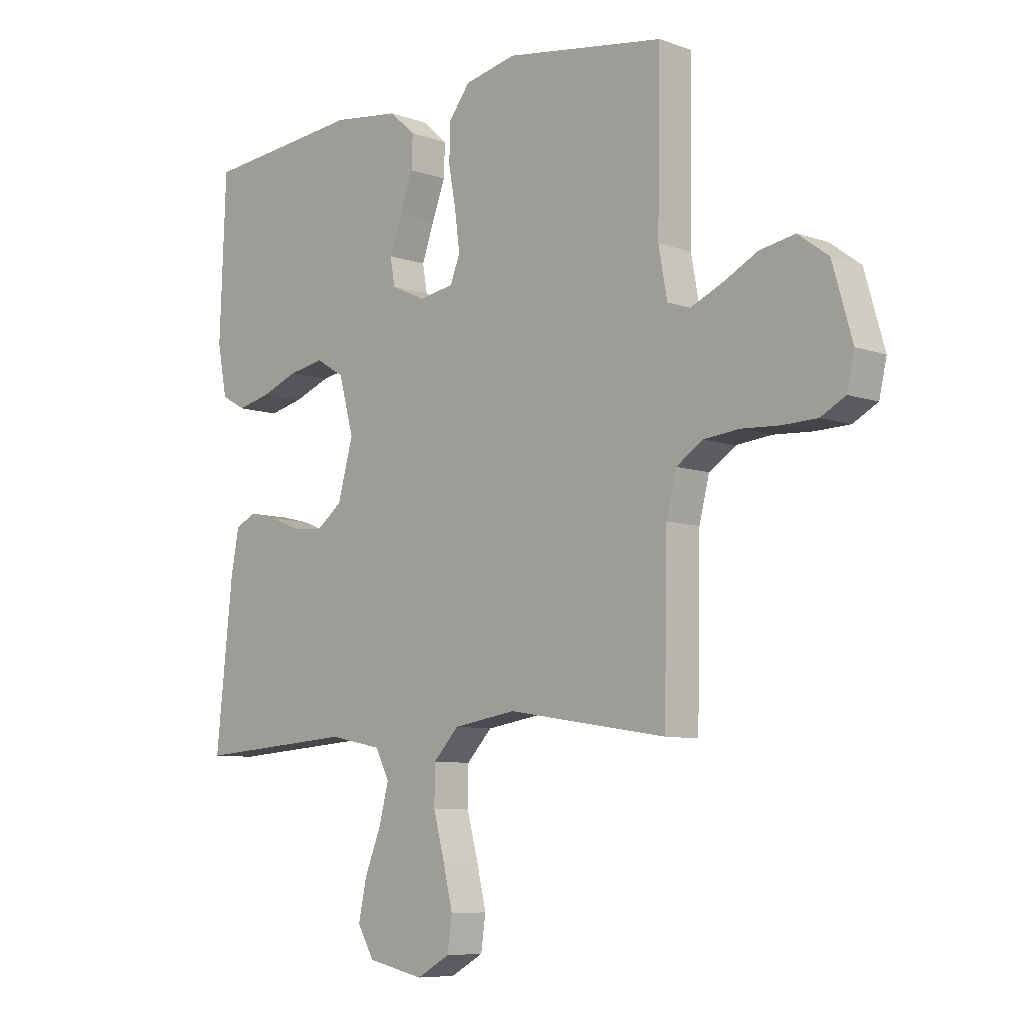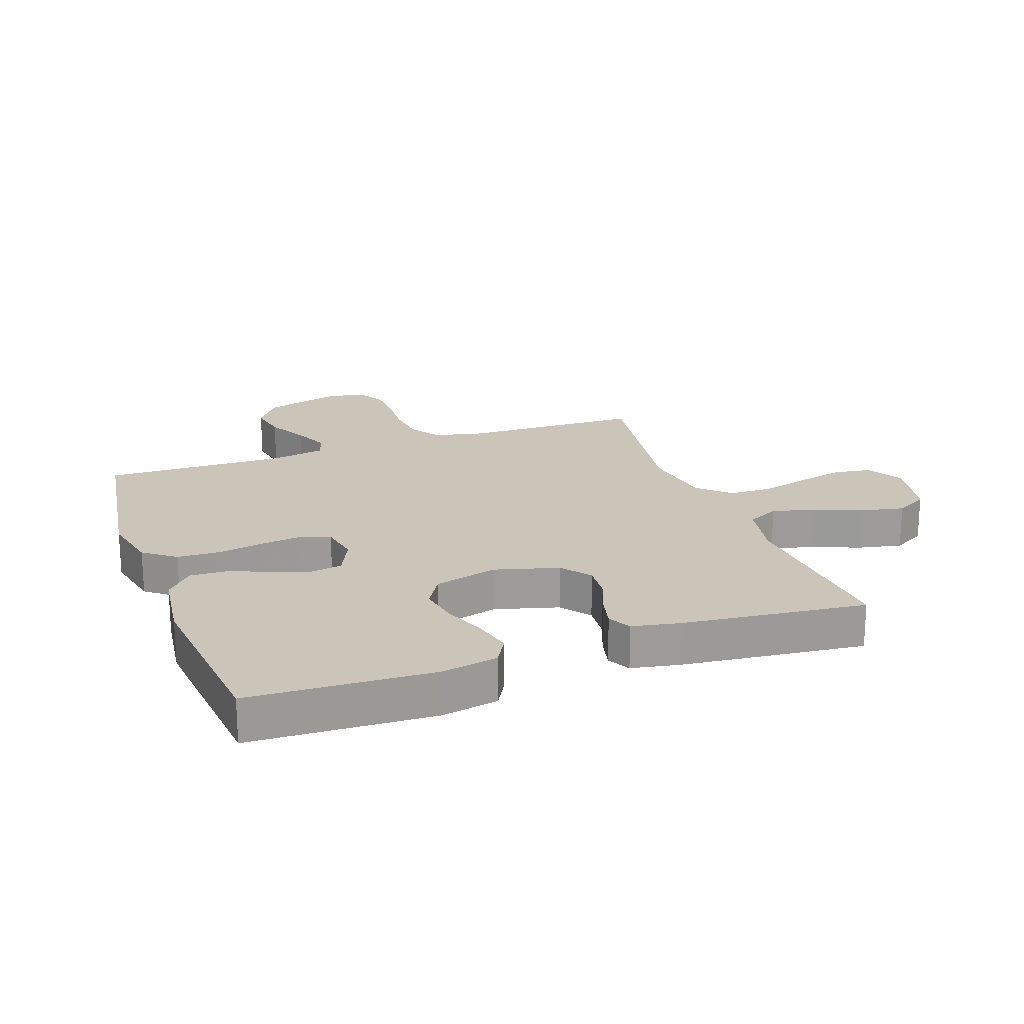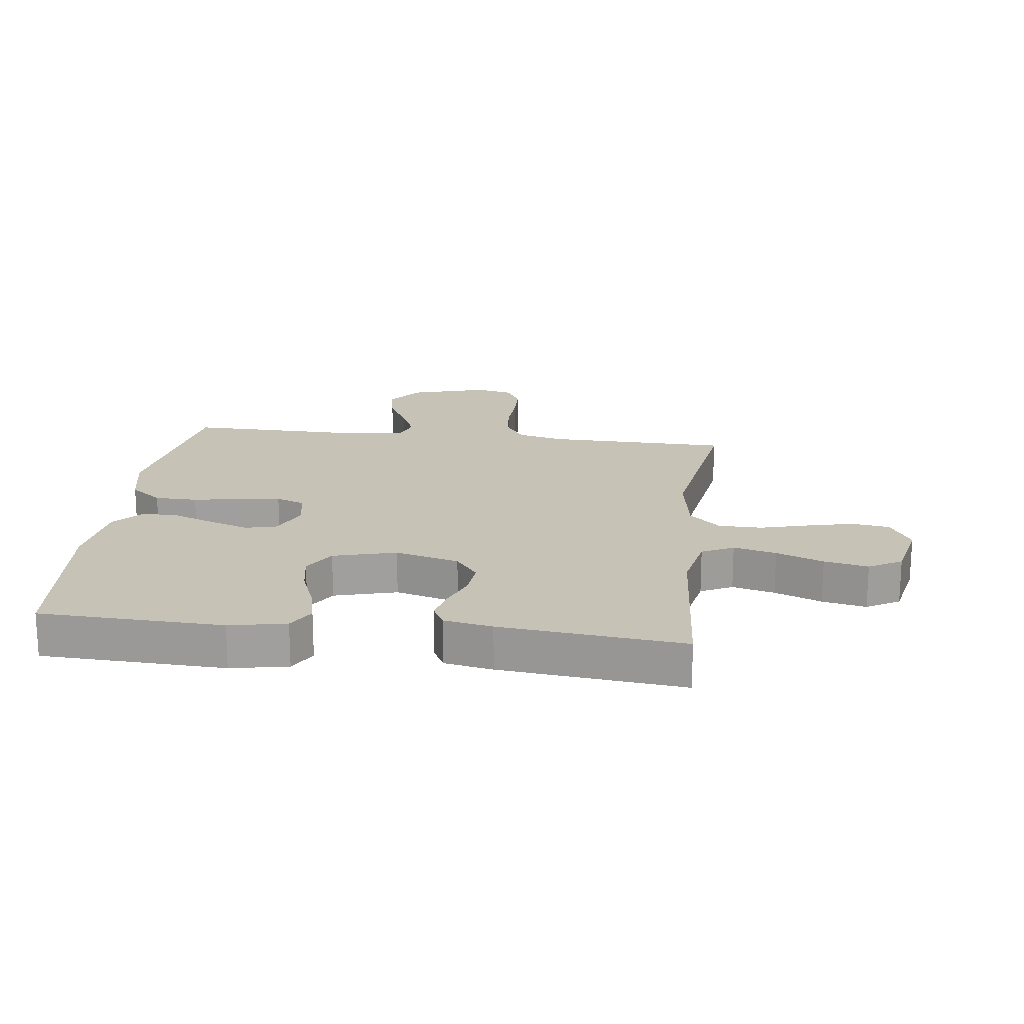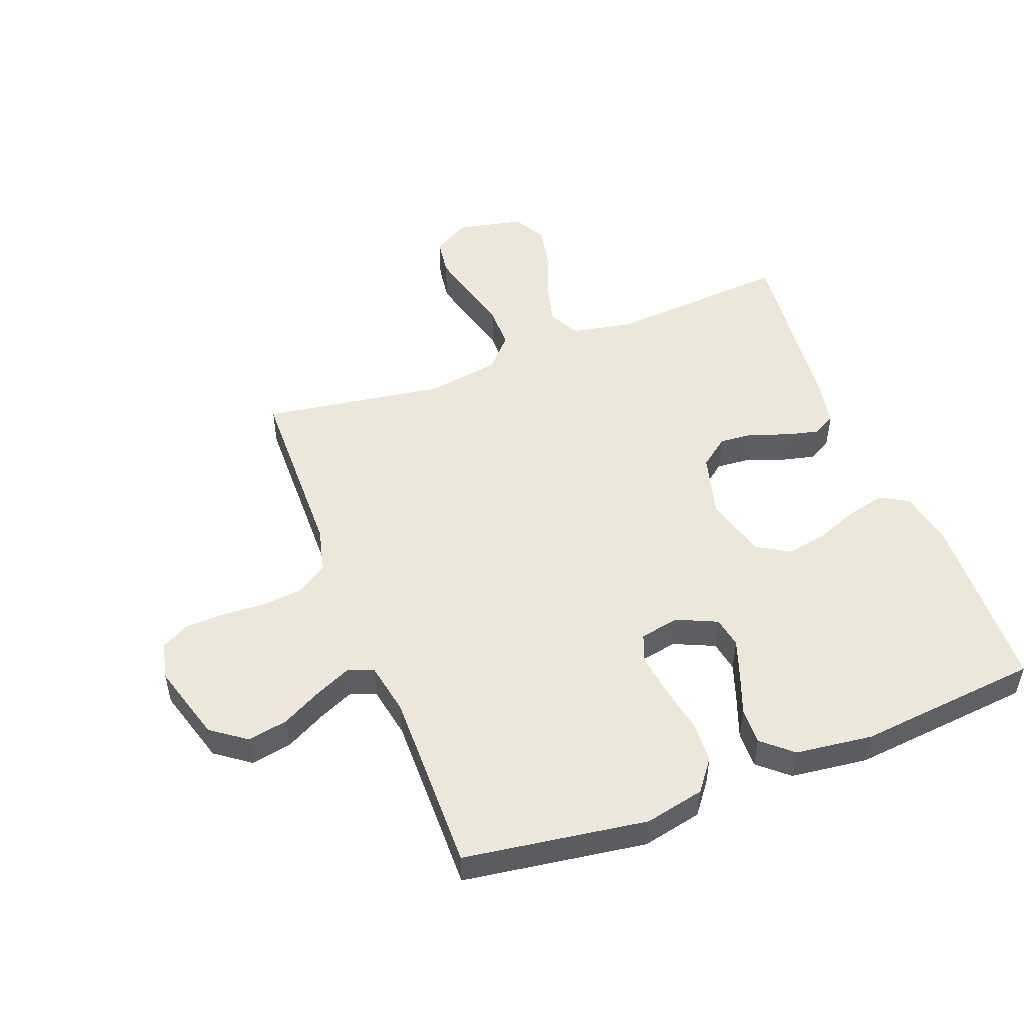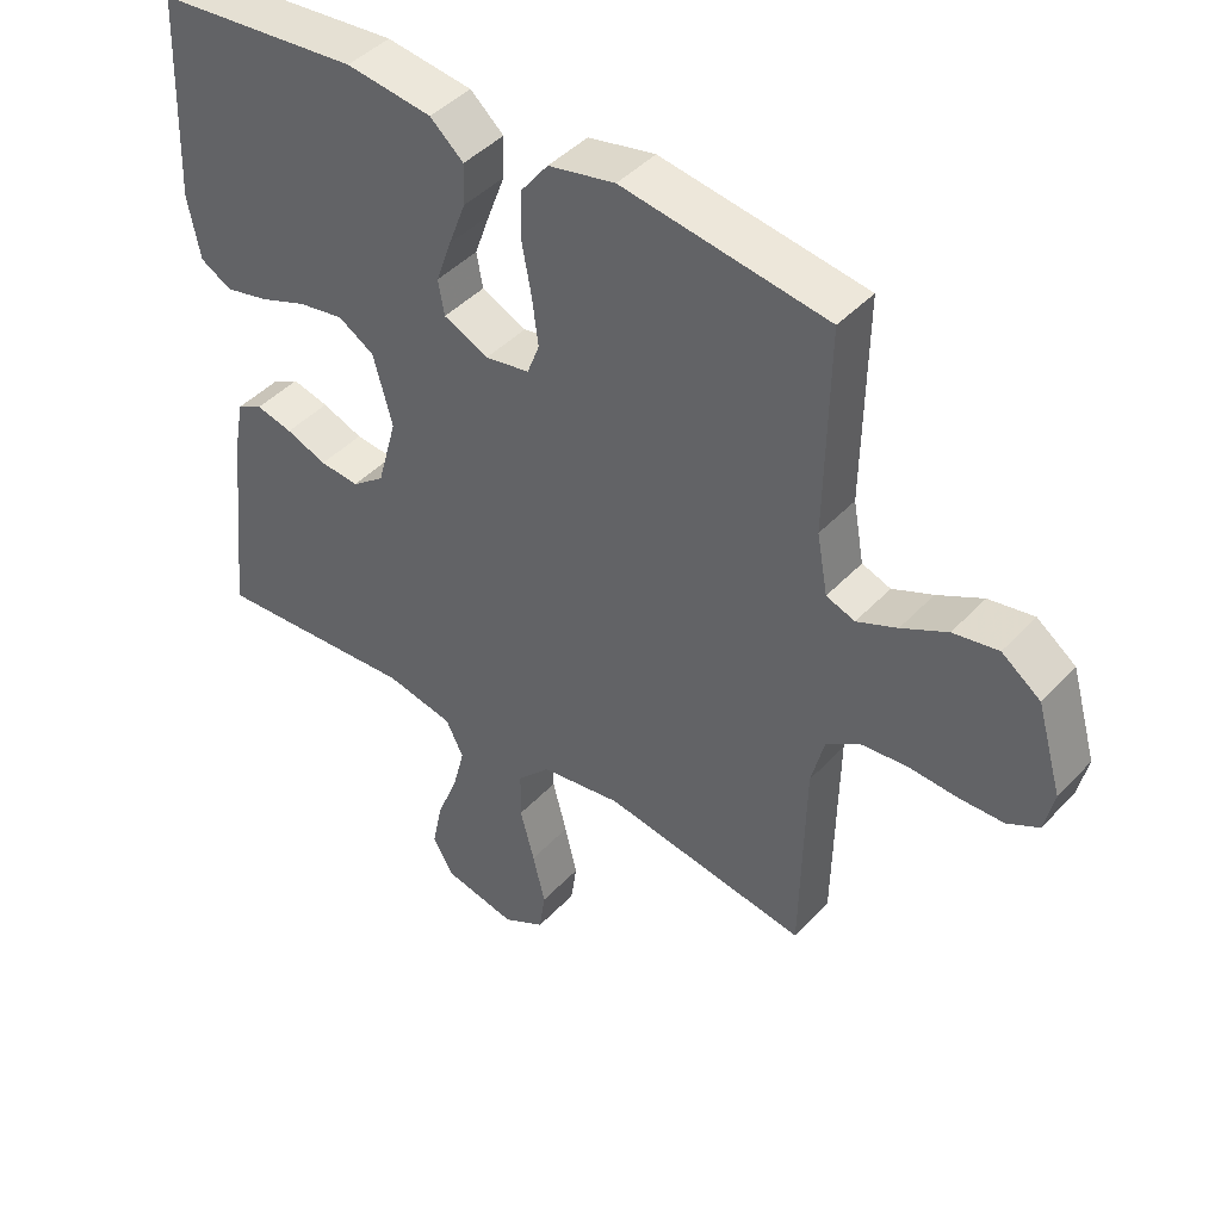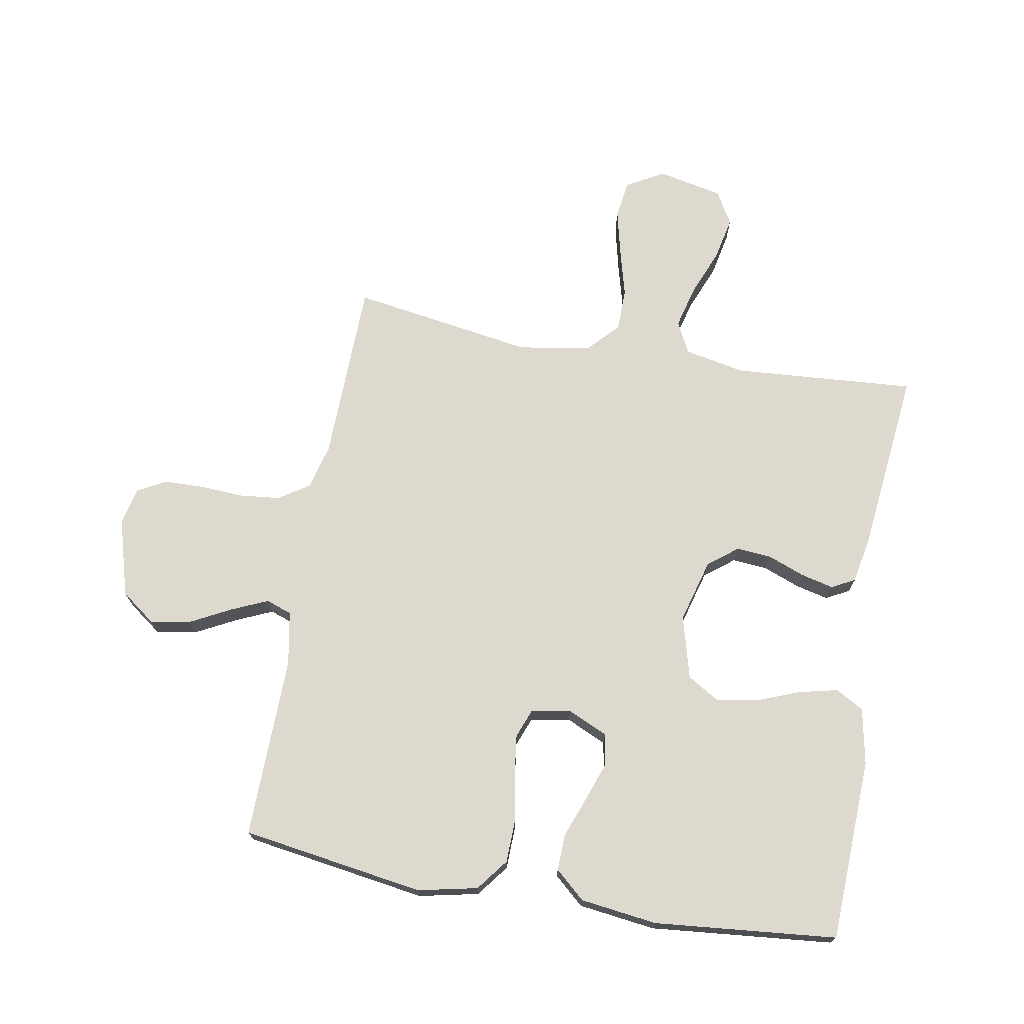
<metadata>
{"format":"obj","ext":"obj","renderer":"f3d","projection":"perspective","resolution":1024,"background":"white","views":[{"elev":-7.7,"azim":-134.7,"up":"+Z"},{"elev":20.5,"azim":70.3,"up":"+Y"},{"elev":18.9,"azim":97.0,"up":"+Y"},{"elev":50.4,"azim":-21.1,"up":"+Y"},{"elev":44.0,"azim":-140.6,"up":"+Z"},{"elev":71.8,"azim":10.1,"up":"+Y"}]}
</metadata>
<code>
v 0.5 0.07 0.5
v 0.512 0.07 0.2
v 0.494 0.07 0.107
v 0.448 0.07 0.081
v 0.384 0.07 0.096
v 0.314 0.07 0.123
v 0.247 0.07 0.135
v 0.194 0.07 0.103
v 0.166 0.07 0
v 0.195 0.07 -0.105
v 0.243 0.07 -0.142
v 0.301 0.07 -0.137
v 0.361 0.07 -0.114
v 0.415 0.07 -0.101
v 0.453 0.07 -0.121
v 0.468 0.07 -0.2
v 0.5 0.07 -0.5
v 0.2 0.07 -0.478
v 0.1 0.07 -0.498
v 0.074 0.07 -0.55
v 0.092 0.07 -0.62
v 0.123 0.07 -0.697
v 0.138 0.07 -0.769
v 0.107 0.07 -0.823
v 0 0.07 -0.846
v -0.062 0.07 -0.811
v -0.071 0.07 -0.749
v -0.053 0.07 -0.673
v -0.032 0.07 -0.594
v -0.033 0.07 -0.523
v -0.081 0.07 -0.472
v -0.2 0.07 -0.453
v -0.5 0.07 -0.5
v -0.506 0.07 -0.2
v -0.525 0.07 -0.125
v -0.575 0.07 -0.092
v -0.642 0.07 -0.085
v -0.714 0.07 -0.089
v -0.779 0.07 -0.087
v -0.825 0.07 -0.062
v -0.839 0.07 0
v -0.802 0.07 0.128
v -0.745 0.07 0.17
v -0.679 0.07 0.158
v -0.612 0.07 0.123
v -0.553 0.07 0.097
v -0.511 0.07 0.112
v -0.495 0.07 0.2
v -0.5 0.07 0.5
v -0.2 0.07 0.545
v -0.102 0.07 0.524
v -0.062 0.07 0.472
v -0.06 0.07 0.402
v -0.074 0.07 0.326
v -0.083 0.07 0.257
v -0.065 0.07 0.21
v 0 0.07 0.198
v 0.066 0.07 0.228
v 0.075 0.07 0.279
v 0.052 0.07 0.344
v 0.027 0.07 0.41
v 0.025 0.07 0.47
v 0.074 0.07 0.513
v 0.2 0.07 0.529
v 0.5 0 0.5
v 0.512 0 0.2
v 0.494 0 0.107
v 0.448 0 0.081
v 0.384 0 0.096
v 0.314 0 0.123
v 0.247 0 0.135
v 0.194 0 0.103
v 0.166 0 0
v 0.195 0 -0.105
v 0.243 0 -0.142
v 0.301 0 -0.137
v 0.361 0 -0.114
v 0.415 0 -0.101
v 0.453 0 -0.121
v 0.468 0 -0.2
v 0.5 0 -0.5
v 0.2 0 -0.478
v 0.1 0 -0.498
v 0.074 0 -0.55
v 0.092 0 -0.62
v 0.123 0 -0.697
v 0.138 0 -0.769
v 0.107 0 -0.823
v 0 0 -0.846
v -0.062 0 -0.811
v -0.071 0 -0.749
v -0.053 0 -0.673
v -0.032 0 -0.594
v -0.033 0 -0.523
v -0.081 0 -0.472
v -0.2 0 -0.453
v -0.5 0 -0.5
v -0.506 0 -0.2
v -0.525 0 -0.125
v -0.575 0 -0.092
v -0.642 0 -0.085
v -0.714 0 -0.089
v -0.779 0 -0.087
v -0.825 0 -0.062
v -0.839 0 0
v -0.802 0 0.128
v -0.745 0 0.17
v -0.679 0 0.158
v -0.612 0 0.123
v -0.553 0 0.097
v -0.511 0 0.112
v -0.495 0 0.2
v -0.5 0 0.5
v -0.2 0 0.545
v -0.102 0 0.524
v -0.062 0 0.472
v -0.06 0 0.402
v -0.074 0 0.326
v -0.083 0 0.257
v -0.065 0 0.21
v 0 0 0.198
v 0.066 0 0.228
v 0.075 0 0.279
v 0.052 0 0.344
v 0.027 0 0.41
v 0.025 0 0.47
v 0.074 0 0.513
v 0.2 0 0.529
f 4 5 6
f 3 4 6
f 2 3 6
f 1 2 6
f 64 1 6
f 63 64 6
f 62 63 6
f 61 62 6
f 60 61 6
f 59 60 6 7
f 58 59 7 8
f 57 58 8 9
f 56 57 9 10
f 52 53 54
f 51 52 54
f 50 51 54
f 49 50 54
f 48 49 54
f 47 48 54 55
f 46 47 55 56
f 43 44 45
f 42 43 45
f 41 42 45
f 40 41 45
f 39 40 45
f 38 39 45
f 37 38 45
f 36 37 45 46
f 46 56 10
f 36 46 10
f 35 36 10
f 32 33 34
f 35 10 11
f 34 35 11
f 32 34 11
f 31 32 11
f 27 28 29
f 26 27 29
f 25 26 29
f 24 25 29
f 23 24 29
f 22 23 29
f 21 22 29
f 20 21 29 30
f 30 31 11
f 20 30 11
f 19 20 11
f 16 17 18
f 15 16 18
f 14 15 18
f 13 14 18
f 12 13 18
f 11 12 18 19
f 70 69 68
f 70 68 67
f 70 67 66
f 70 66 65
f 70 65 128
f 70 128 127
f 70 127 126
f 70 126 125
f 70 125 124
f 71 70 124 123
f 72 71 123 122
f 73 72 122 121
f 74 73 121 120
f 118 117 116
f 118 116 115
f 118 115 114
f 118 114 113
f 118 113 112
f 119 118 112 111
f 120 119 111 110
f 109 108 107
f 109 107 106
f 109 106 105
f 109 105 104
f 109 104 103
f 109 103 102
f 109 102 101
f 110 109 101 100
f 74 120 110
f 74 110 100
f 74 100 99
f 98 97 96
f 75 74 99
f 75 99 98
f 75 98 96
f 75 96 95
f 93 92 91
f 93 91 90
f 93 90 89
f 93 89 88
f 93 88 87
f 93 87 86
f 93 86 85
f 94 93 85 84
f 75 95 94
f 75 94 84
f 75 84 83
f 82 81 80
f 82 80 79
f 82 79 78
f 82 78 77
f 82 77 76
f 83 82 76 75
f 1 65 66 2
f 2 66 67 3
f 3 67 68 4
f 4 68 69 5
f 5 69 70 6
f 6 70 71 7
f 7 71 72 8
f 8 72 73 9
f 9 73 74 10
f 10 74 75 11
f 11 75 76 12
f 12 76 77 13
f 13 77 78 14
f 14 78 79 15
f 15 79 80 16
f 16 80 81 17
f 17 81 82 18
f 18 82 83 19
f 19 83 84 20
f 20 84 85 21
f 21 85 86 22
f 22 86 87 23
f 23 87 88 24
f 24 88 89 25
f 25 89 90 26
f 26 90 91 27
f 27 91 92 28
f 28 92 93 29
f 29 93 94 30
f 30 94 95 31
f 31 95 96 32
f 32 96 97 33
f 33 97 98 34
f 34 98 99 35
f 35 99 100 36
f 36 100 101 37
f 37 101 102 38
f 38 102 103 39
f 39 103 104 40
f 40 104 105 41
f 41 105 106 42
f 42 106 107 43
f 43 107 108 44
f 44 108 109 45
f 45 109 110 46
f 46 110 111 47
f 47 111 112 48
f 48 112 113 49
f 49 113 114 50
f 50 114 115 51
f 51 115 116 52
f 52 116 117 53
f 53 117 118 54
f 54 118 119 55
f 55 119 120 56
f 56 120 121 57
f 57 121 122 58
f 58 122 123 59
f 59 123 124 60
f 60 124 125 61
f 61 125 126 62
f 62 126 127 63
f 63 127 128 64
f 64 128 65 1

</code>
